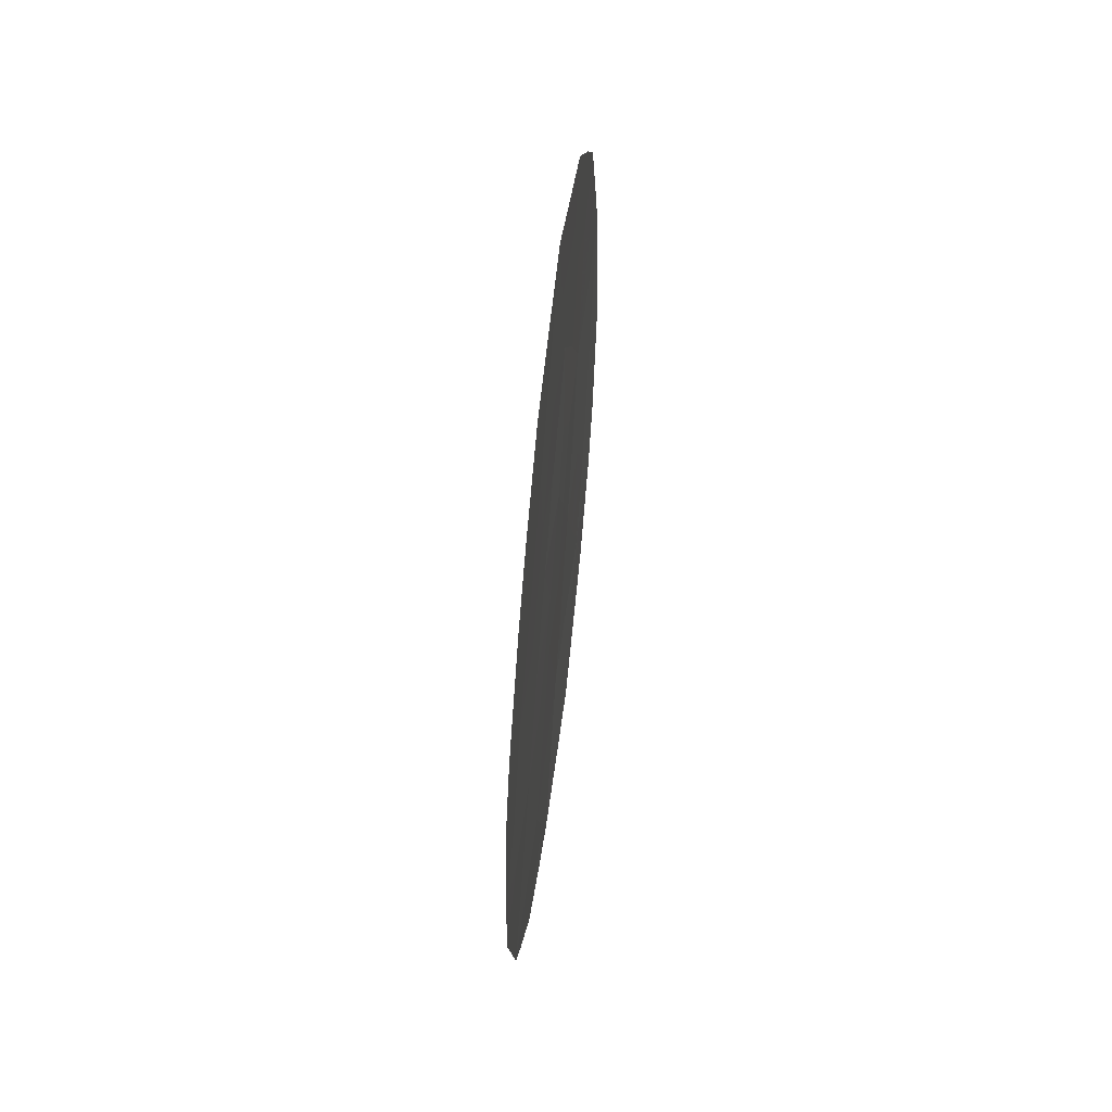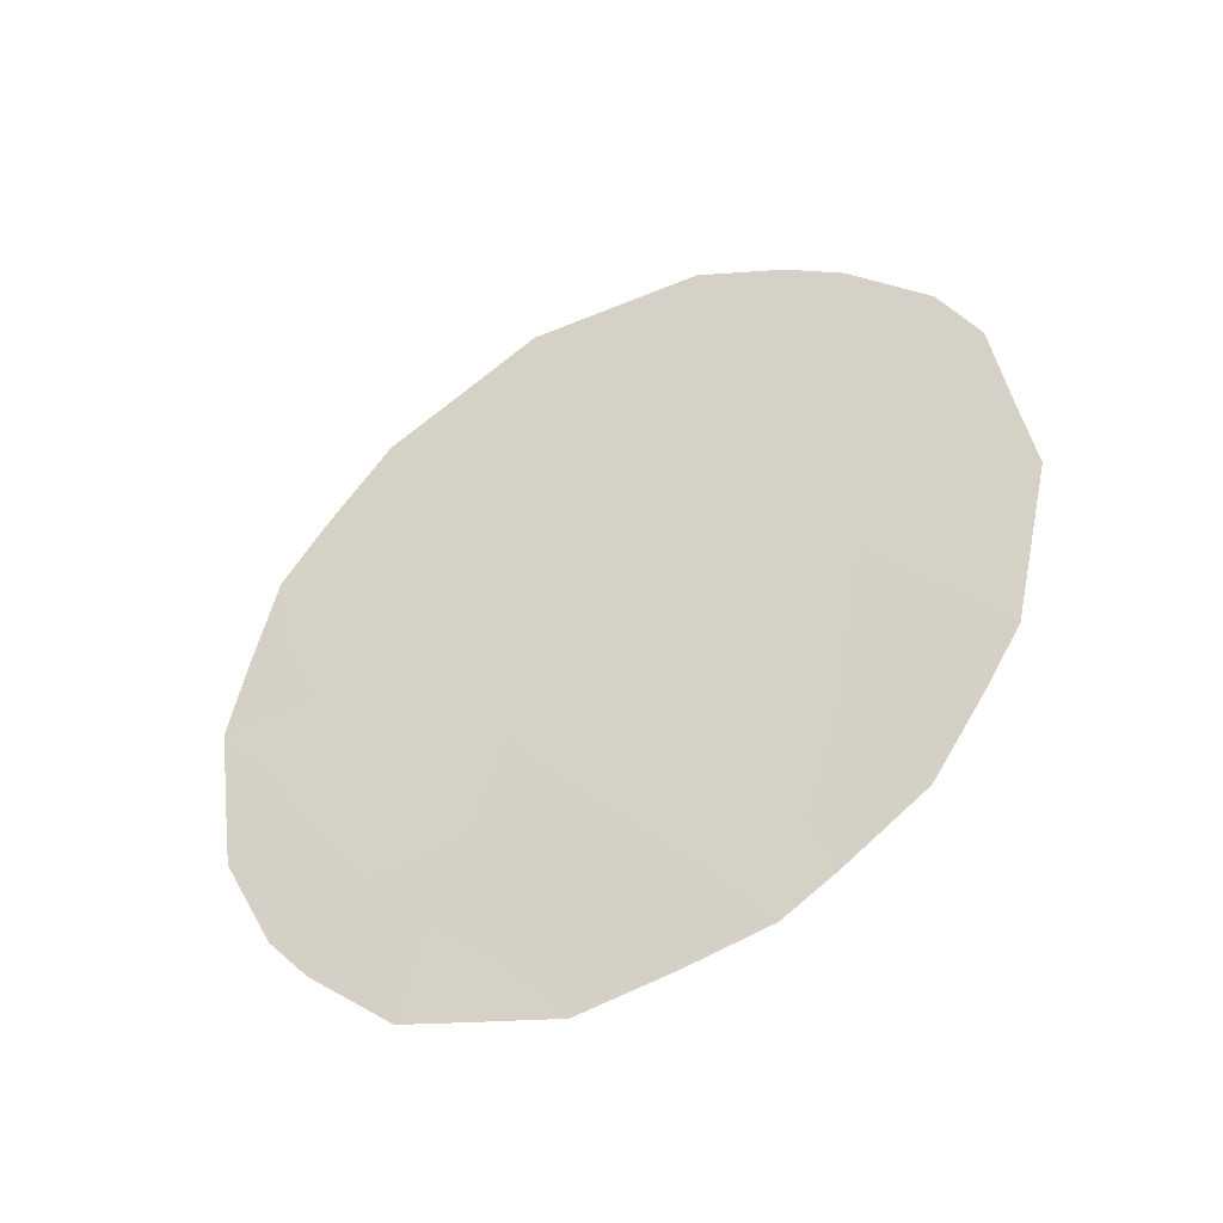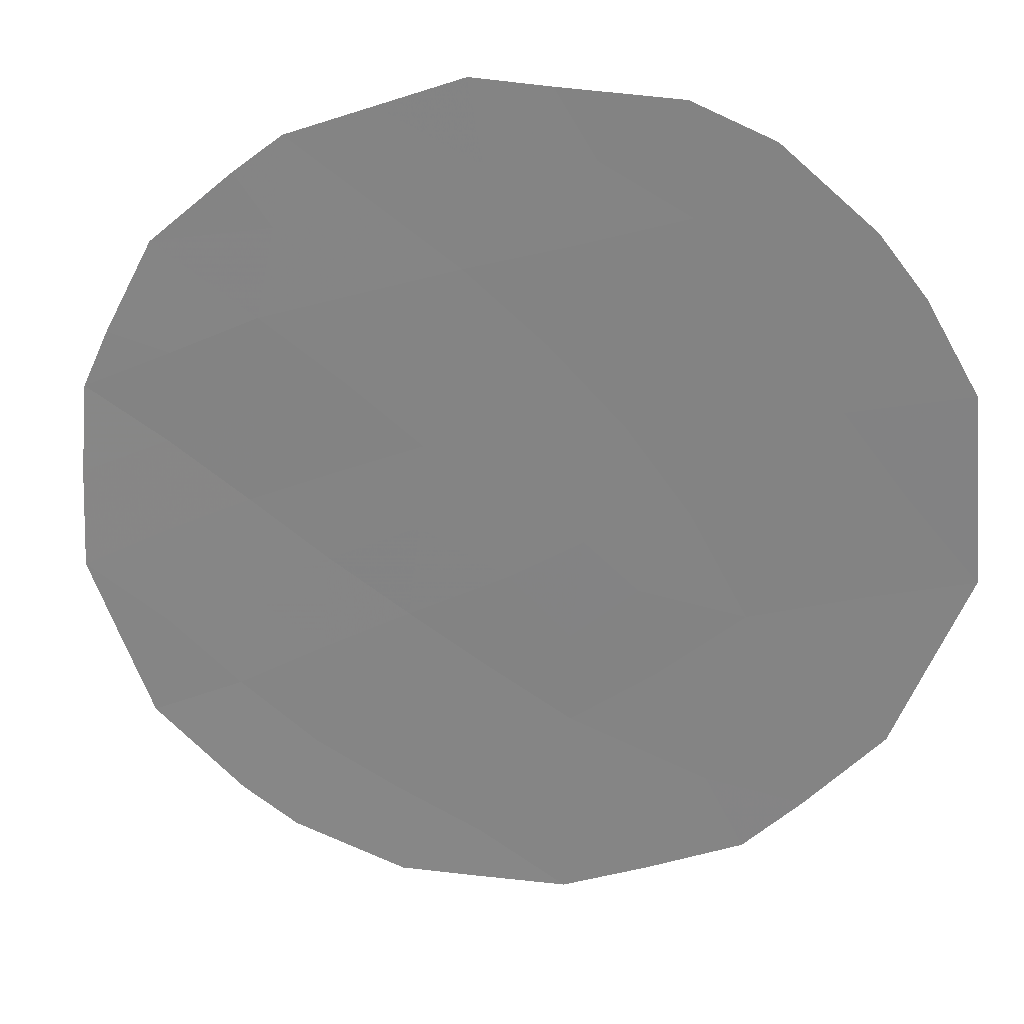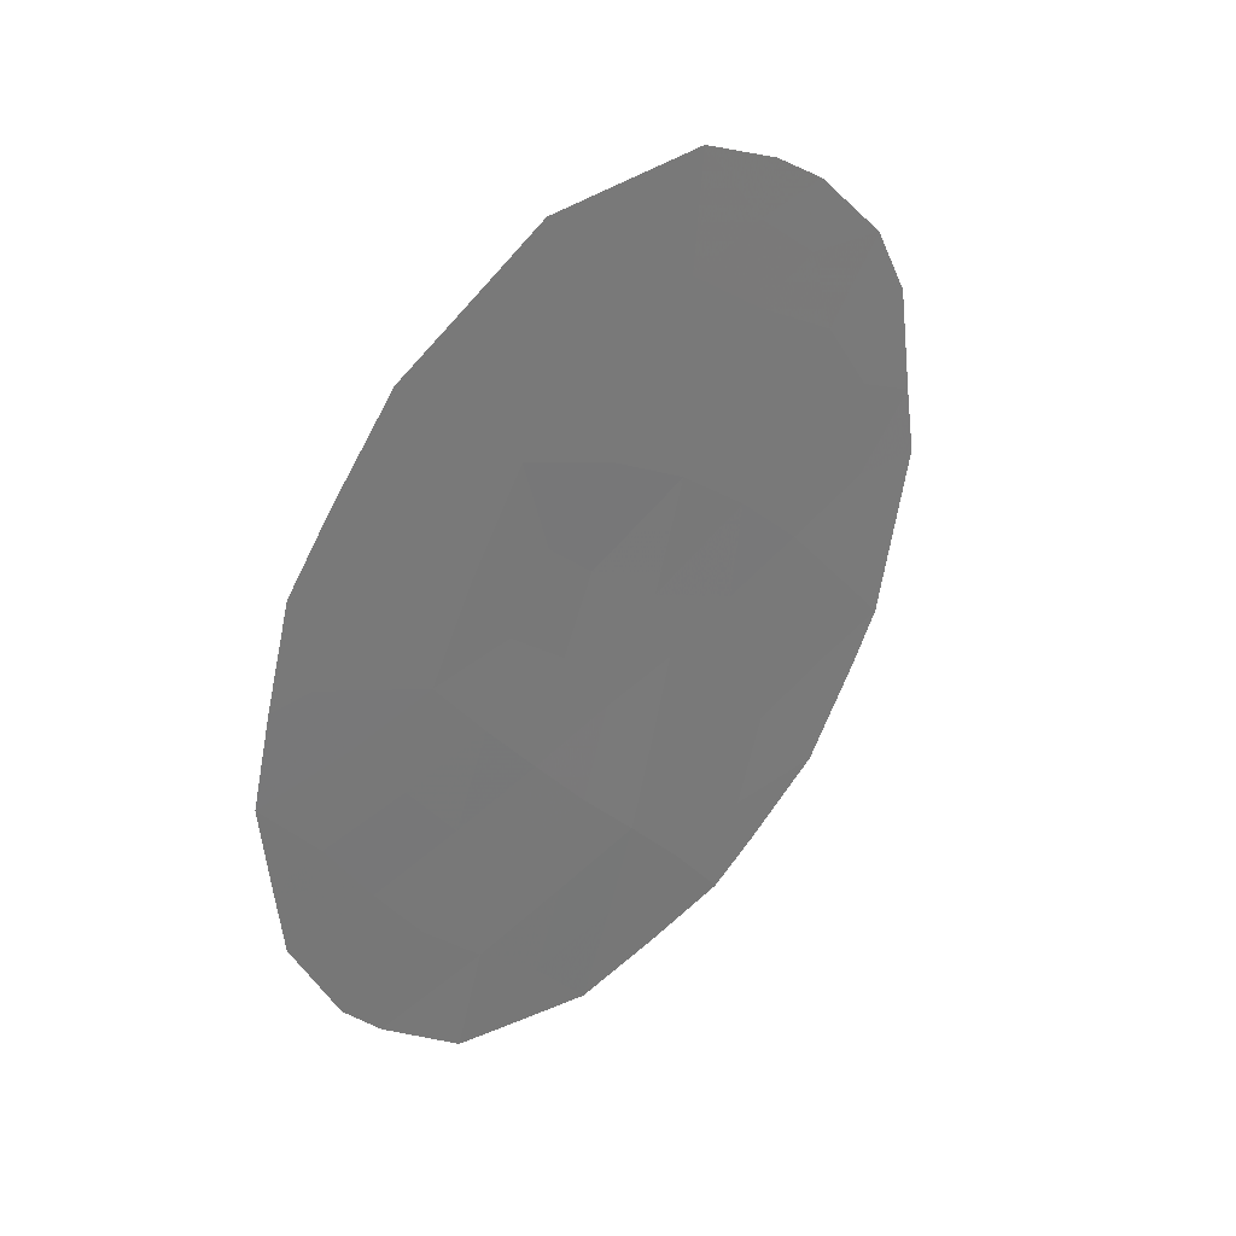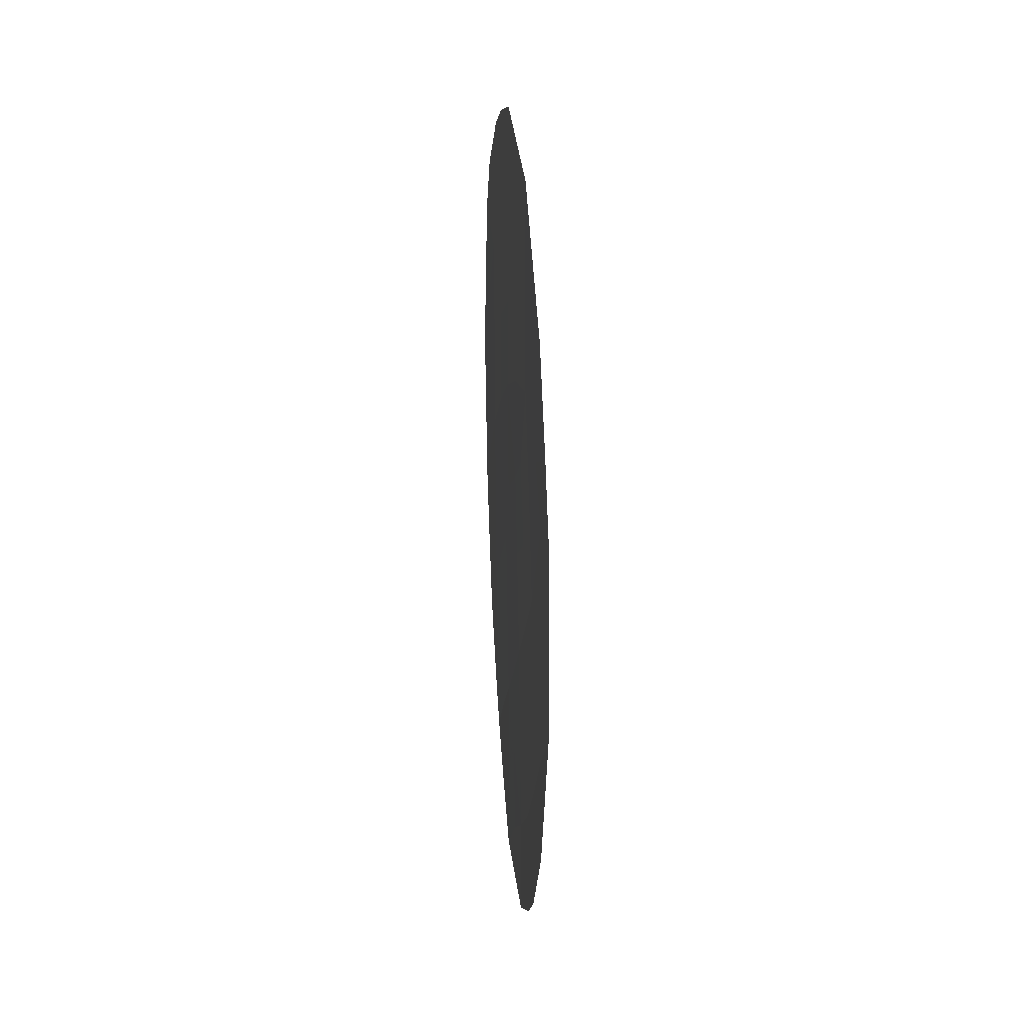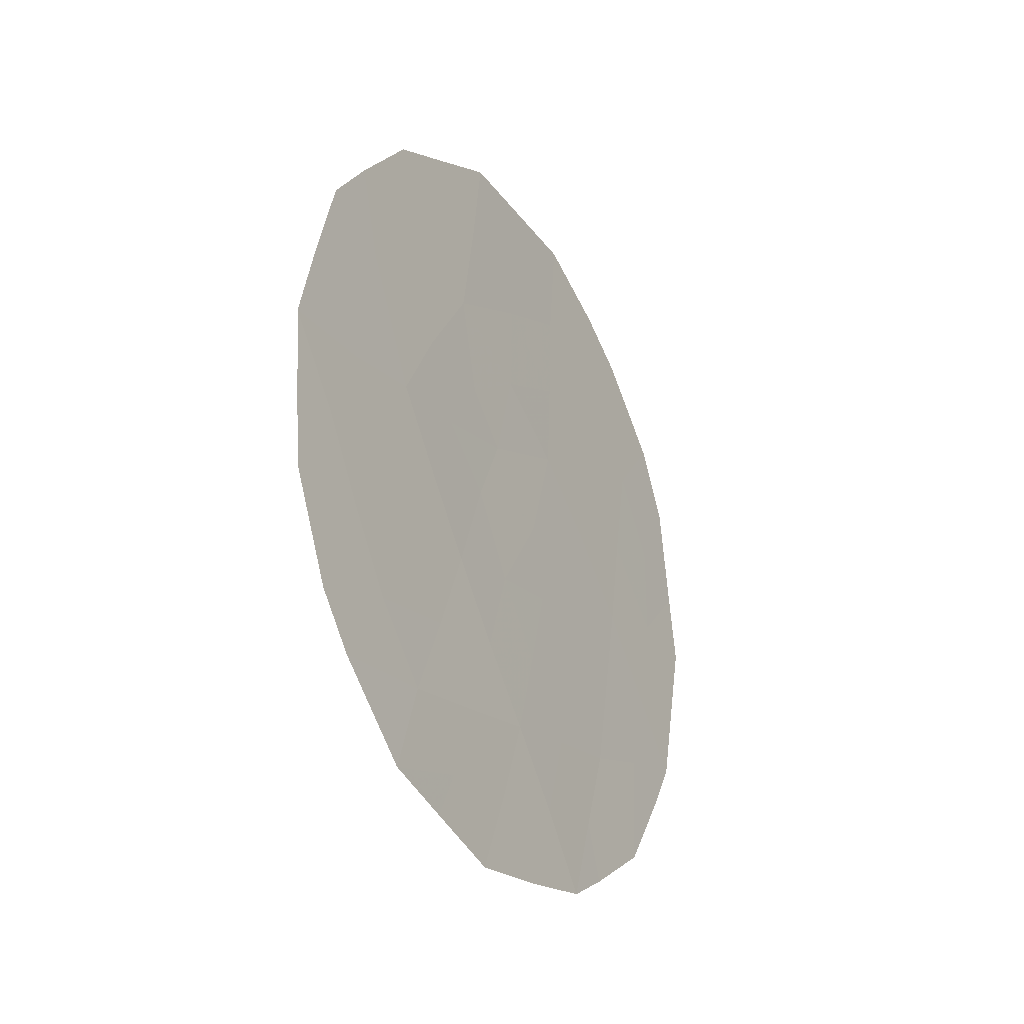
<metadata>
{"format":"obj","ext":"obj","renderer":"f3d","projection":"perspective","resolution":1024,"background":"white","views":[{"elev":62.6,"azim":38.3,"up":"+Y"},{"elev":-43.3,"azim":-32.9,"up":"+Y"},{"elev":-6.0,"azim":103.4,"up":"+Z"},{"elev":32.6,"azim":-102.7,"up":"+Y"},{"elev":30.9,"azim":-152.7,"up":"+Y"},{"elev":-32.1,"azim":-118.5,"up":"+Y"}]}
</metadata>
<code>
v -81.05 38.84 76
v -83.75 37.14 71.68
v -83.19 38.96 72.62
v -83.44 33.83 72.06
v -82.14 36.07 74.2
v -84.11 35.26 71.02
v -82.1 38.01 74.32
v -82.08 40.02 74.38
v -82.39 34.27 73.78
v -81.4 34.67 75.36
v -83.08 35.68 72.69
v -81.22 36.68 75.68
v -81.43 33.16 75.29
v -80.97 33.76 76.04
v -81.52 40.82 75.28
v -81.18 40.44 75.81
v -84.62 35.19 70.18
v -83.04 41.14 72.9
v -81.71 32.83 74.83
v -82.69 32.46 73.21
v -84.54 38.71 70.44
v -84.29 39.35 70.86
v -83.92 40.2 71.47
v -84.07 33.65 71.01
v -83.57 32.87 71.8
v -80.36 37.72 77.07
v -80.47 38.89 76.91
v -80.28 36.97 77.19
v -84.31 34.14 70.64
v -80.49 35.21 76.83
v -82.03 41.22 74.48
v -84.77 36.85 70.02
v -80.7 39.64 76.55
v -82.89 36.72 73.02
v -83.41 36.38 72.19
v -83.25 37.24 72.46
v -81.56 33.75 75.09
v -82.71 37.49 73.32
v -83.01 37.96 72.87
v -82.6 38.53 73.55
v -83.5 38.02 72.09
v -82.61 39.55 73.54
v -81.59 39.4 75.15
v -81.62 40.29 75.12
v -81.21 39.73 75.75
v -84.41 36.06 70.57
v -84.69 35.93 70.11
v -82.04 33.56 74.33
v -82.17 32.63 74.07
v -82.53 33.36 73.51
v -82.9 34.05 72.95
v -83.04 33.2 72.67
v -83.91 36.2 71.38
v -83.6 35.45 71.86
v -82.27 36.88 74.02
v -82.59 35.91 73.48
v -83.81 38.81 71.61
v -82.75 34.96 73.22
v -83.26 34.73 72.38
v -80.73 38.04 76.49
v -81.14 37.73 75.83
v -80.71 37.01 76.5
v -81.65 37.38 75.03
v -81.71 36.39 74.91
v -81.31 35.67 75.52
v -81.78 35.42 74.77
v -83.81 34.51 71.48
v -84.23 36.94 70.89
v -80.85 35.93 76.27
v -80.95 34.97 76.1
v -81.9 34.48 74.57
v -80.66 34.68 76.56
v -83.16 32.68 72.46
v -82.56 40.55 73.64
v -82.5 41.18 73.74
v -82.09 39.02 74.36
v -81.59 38.42 75.14
v -84.43 37.73 70.6
v -84.67 37.72 70.2
v -84.13 38.41 71.1
v -82.26 35.19 74
v -80.39 36.09 77.01
v -83.52 40.62 72.12
v -83.66 39.66 71.88
v -83.1 40.09 72.78
f 34 35 36
f 38 39 40
f 36 41 39
f 74 42 85
f 43 44 45
f 46 17 47
f 48 49 50
f 51 50 52
f 53 35 54
f 55 56 34
f 57 80 22
f 3 57 84
f 58 51 59
f 54 59 67
f 4 25 24
f 61 60 62
f 55 63 64
f 65 66 64
f 6 67 29
f 53 46 68
f 65 69 70
f 71 37 48
f 6 29 17
f 52 20 73
f 74 18 75
f 42 76 40
f 76 43 77
f 78 32 79
f 78 80 2
f 1 33 27
f 56 81 58
f 71 81 66
f 62 82 69
f 41 80 57
f 1 45 33
f 63 77 61
f 85 84 83
f 34 11 35
f 36 35 2
f 10 14 37
f 13 37 14
f 7 38 40
f 40 39 3
f 36 2 41
f 39 41 3
f 18 74 85
f 74 8 42
f 1 43 45
f 43 8 44
f 16 44 15
f 16 45 44
f 17 46 6
f 47 32 46
f 9 48 50
f 48 19 49
f 50 49 20
f 4 51 52
f 51 9 50
f 52 50 20
f 6 53 54
f 53 2 35
f 54 35 11
f 55 5 56
f 34 56 11
f 57 22 84
f 11 58 59
f 58 9 51
f 59 51 4
f 6 54 67
f 54 11 59
f 67 59 4
f 1 27 60
f 26 60 27
f 12 61 62
f 61 1 60
f 62 60 26
f 28 62 26
f 5 55 64
f 55 7 63
f 64 63 12
f 12 65 64
f 65 10 66
f 64 66 5
f 24 67 4
f 67 24 29
f 2 53 68
f 53 6 46
f 68 46 32
f 10 65 70
f 65 12 69
f 70 69 30
f 72 70 30
f 9 71 48
f 71 10 37
f 19 37 13
f 19 48 37
f 10 70 14
f 72 14 70
f 4 52 25
f 73 25 52
f 34 38 55
f 38 7 55
f 8 74 31
f 75 31 74
f 8 31 44
f 15 44 31
f 3 42 40
f 42 8 76
f 40 76 7
f 7 76 77
f 76 8 43
f 77 43 1
f 80 78 21
f 79 21 78
f 32 78 68
f 68 78 2
f 11 56 58
f 56 5 81
f 58 81 9
f 10 71 66
f 71 9 81
f 66 81 5
f 12 62 69
f 62 28 82
f 69 82 30
f 3 41 57
f 41 2 80
f 45 16 33
f 12 63 61
f 63 7 77
f 61 77 1
f 85 3 84
f 83 84 23
f 83 18 85
f 23 84 22
f 85 42 3
f 80 21 22
f 38 34 36
f 38 36 39

</code>
